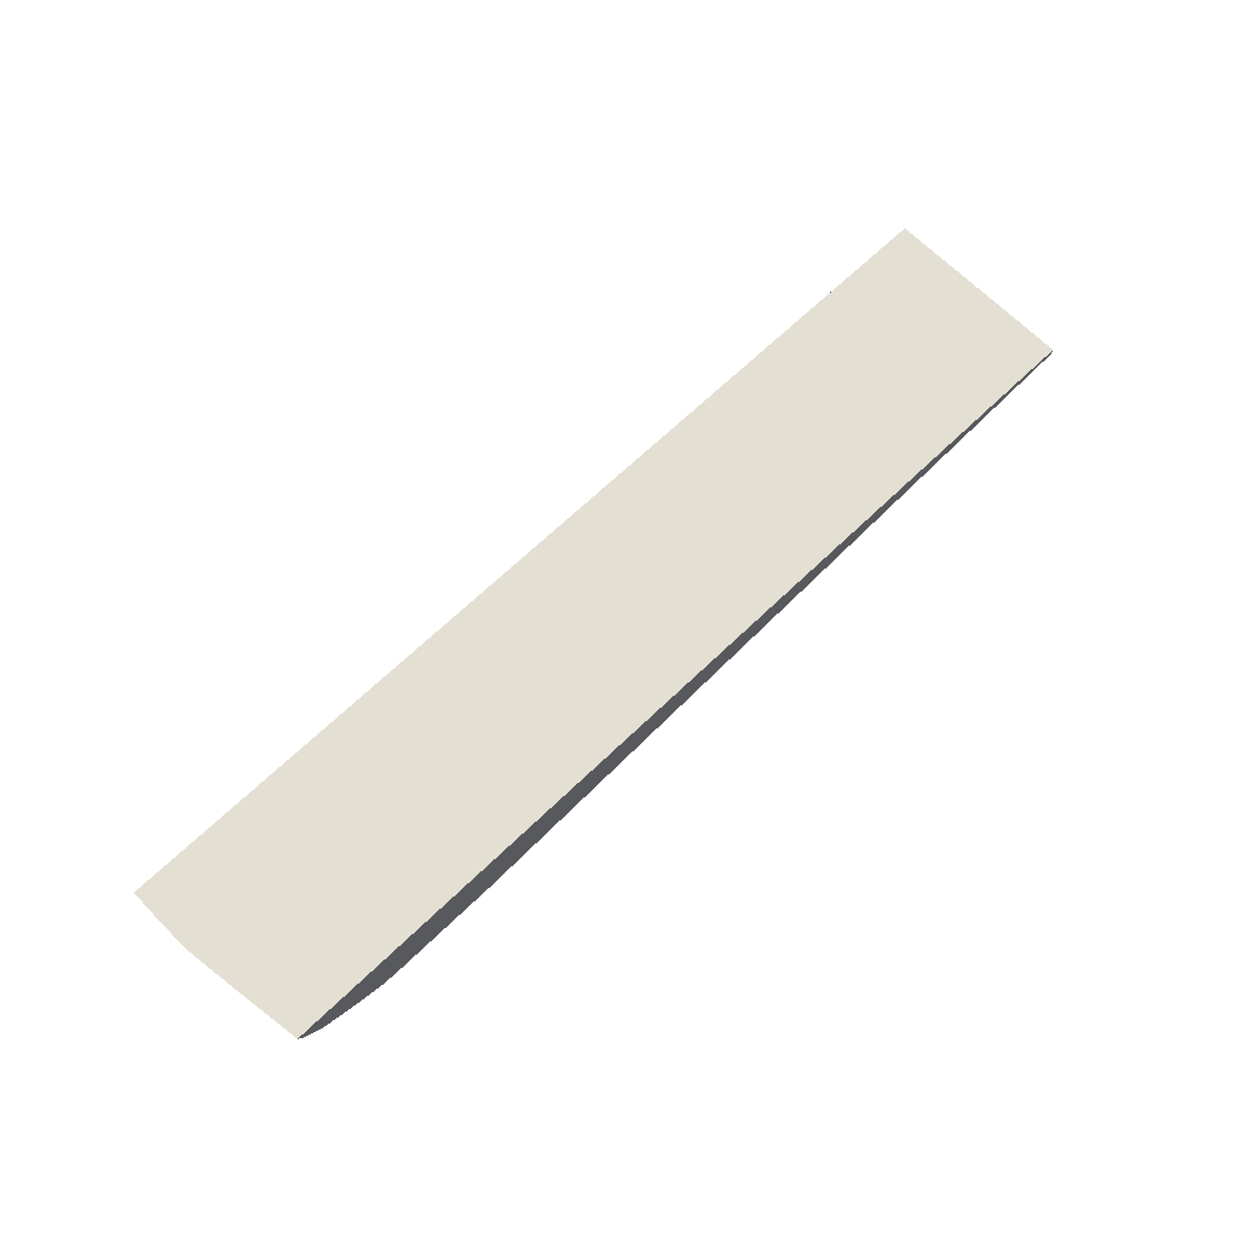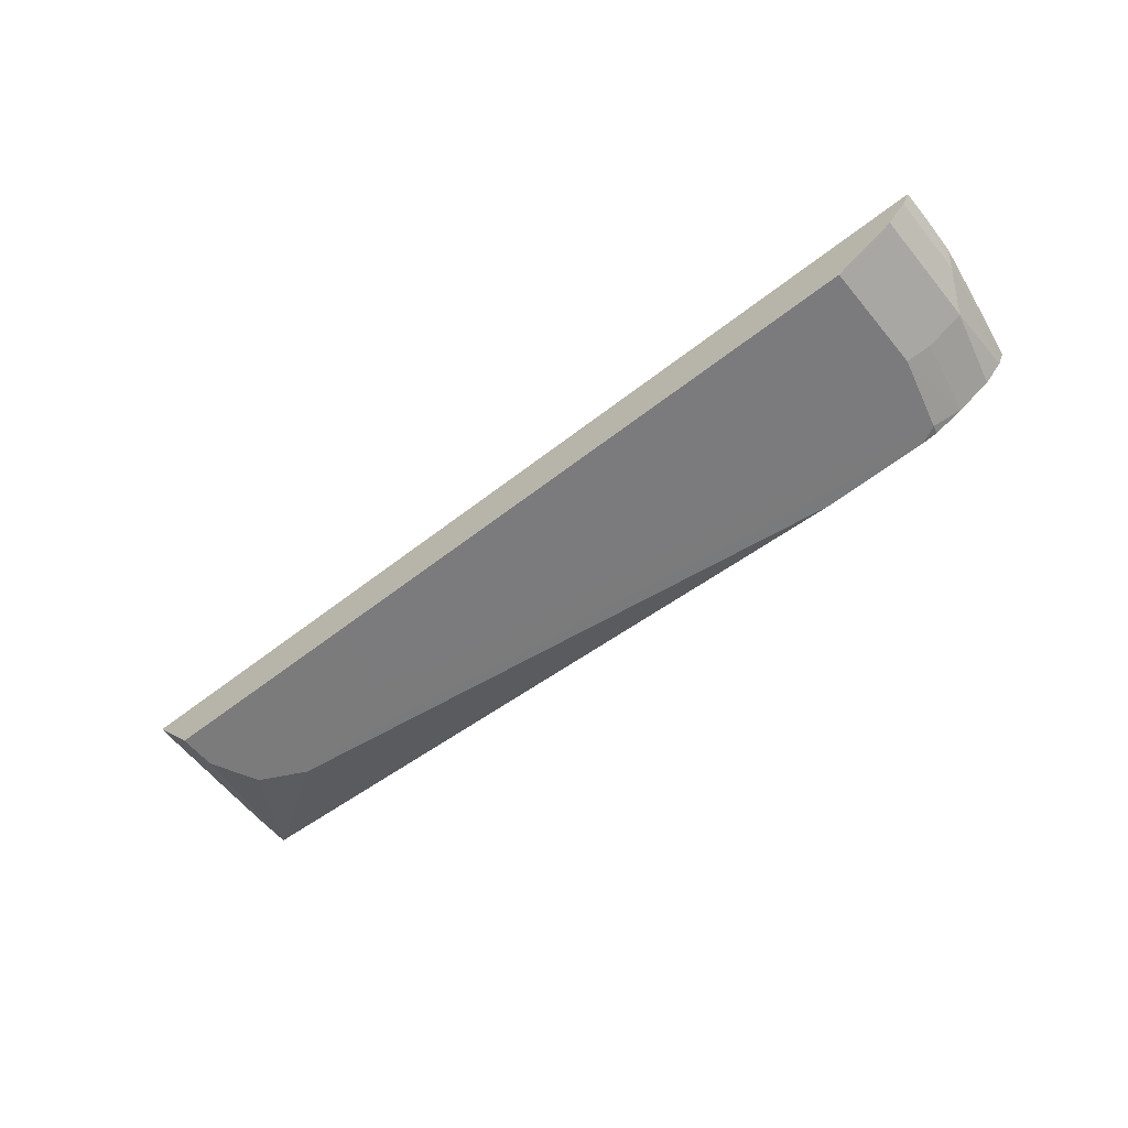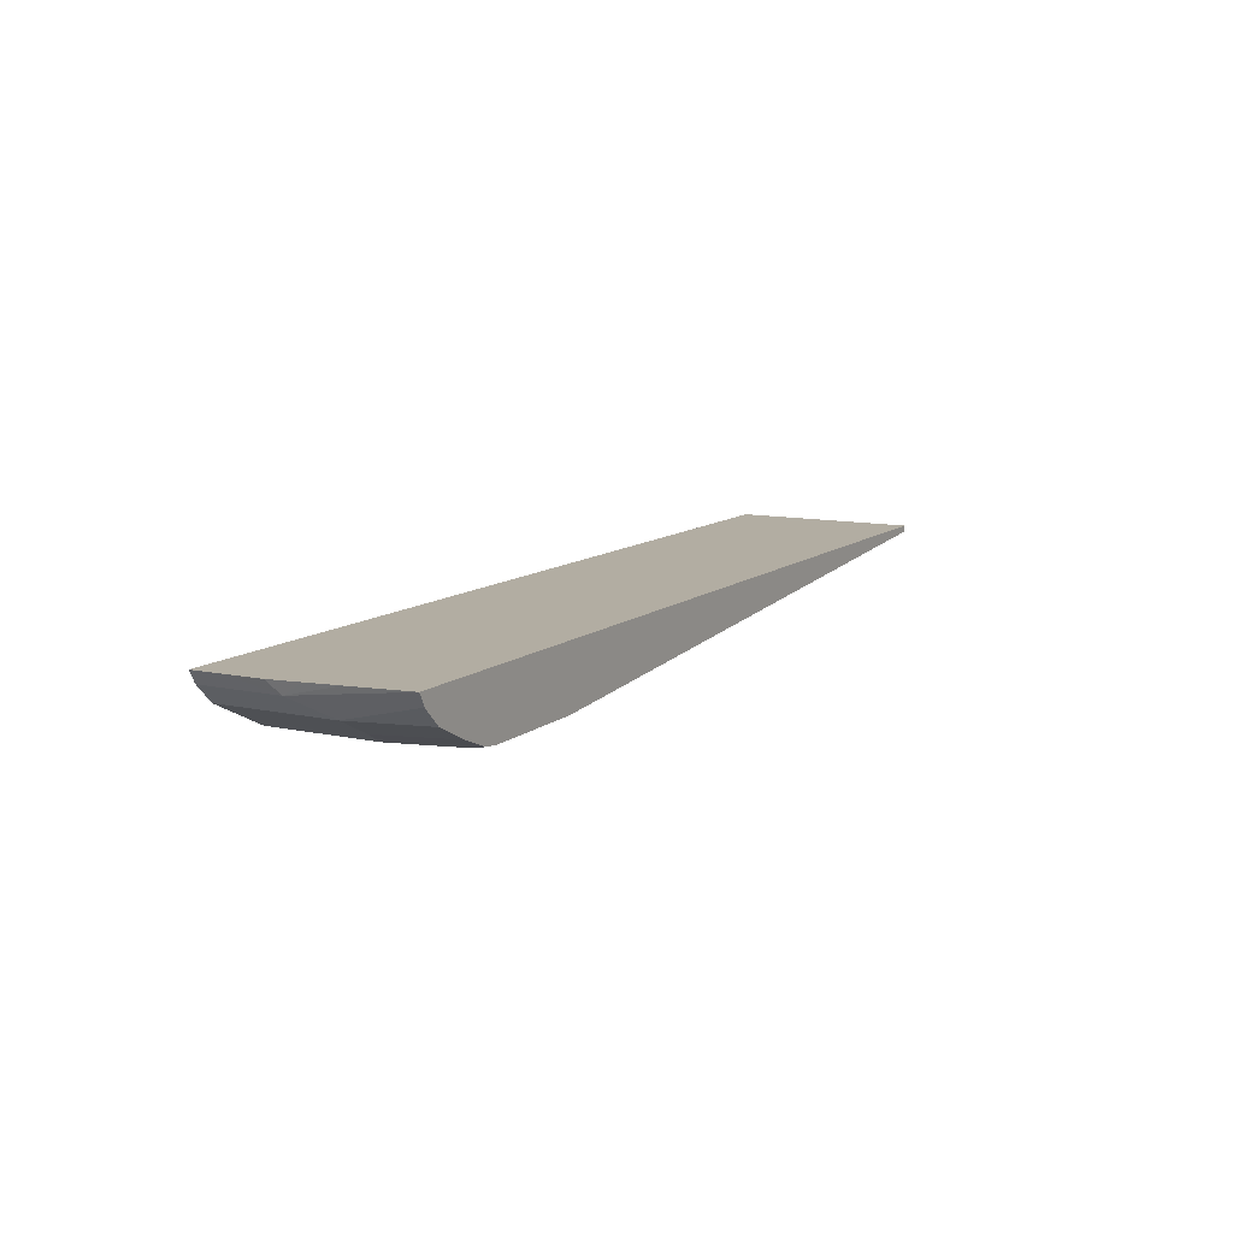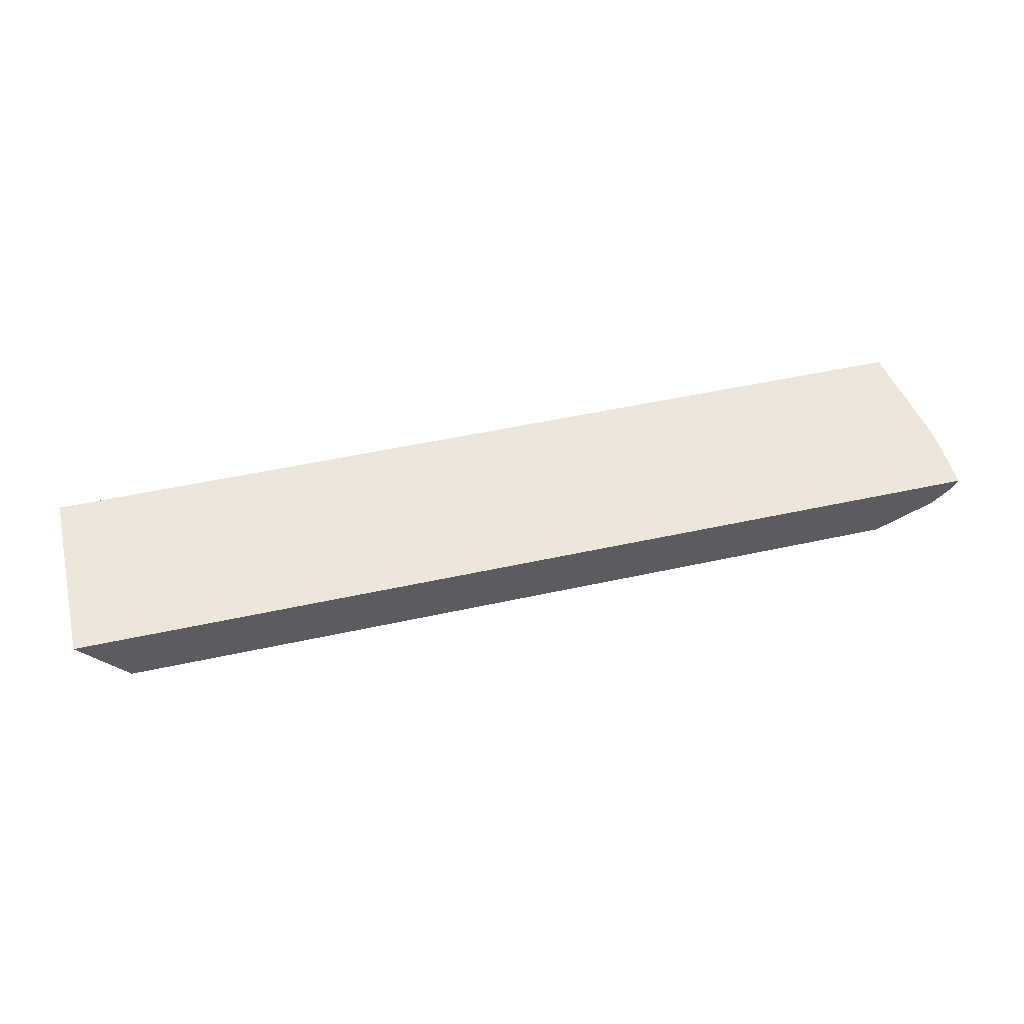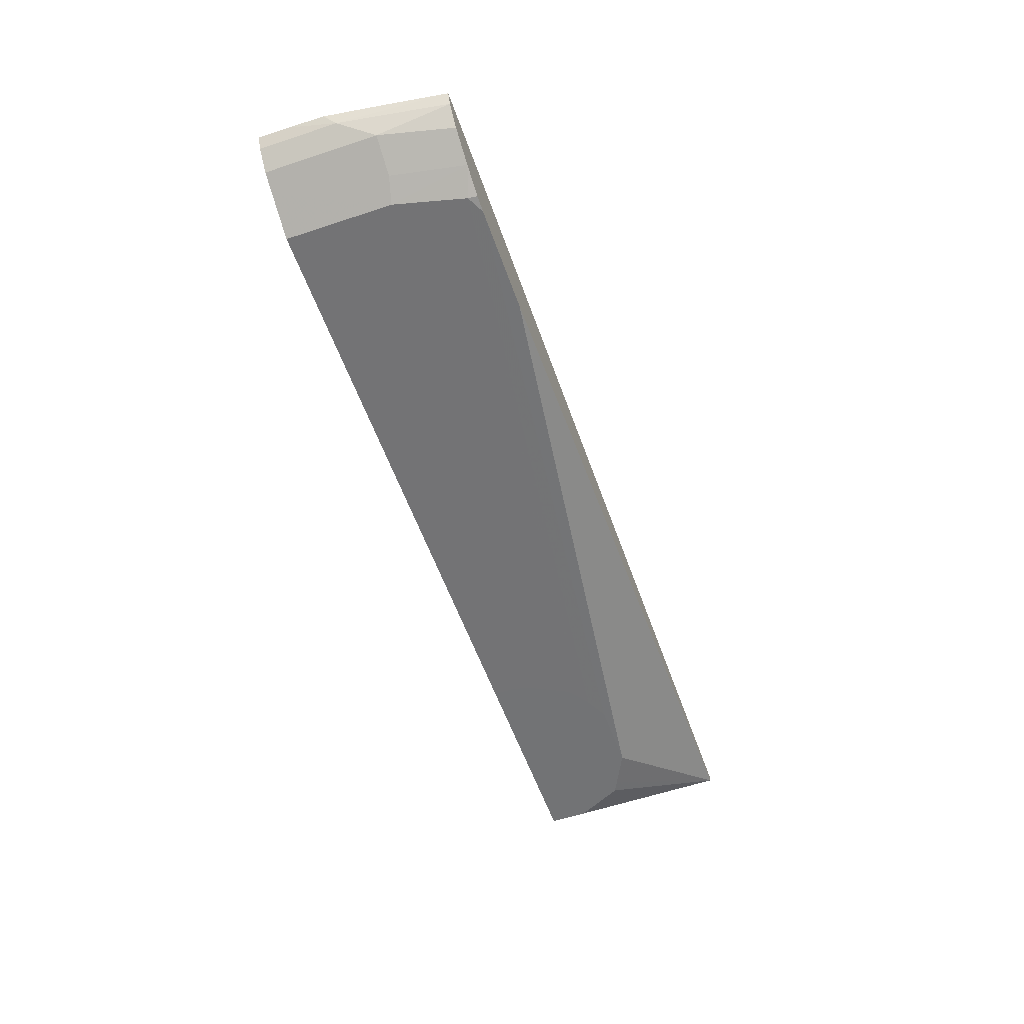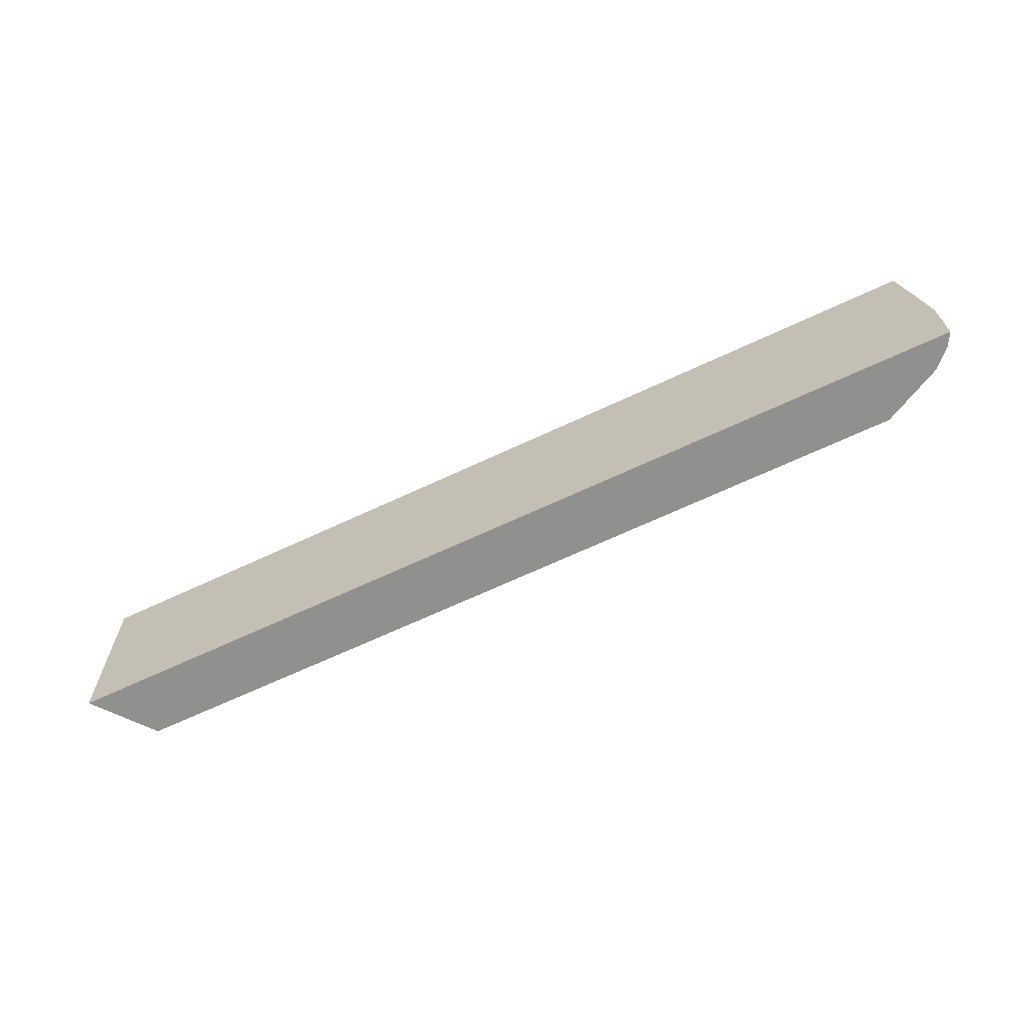
<metadata>
{"format":"obj","ext":"obj","renderer":"f3d","projection":"perspective","resolution":1024,"background":"white","views":[{"elev":66.5,"azim":-44.1,"up":"+Y"},{"elev":-58.5,"azim":-141.0,"up":"+Y"},{"elev":10.6,"azim":-61.3,"up":"+Y"},{"elev":50.6,"azim":166.5,"up":"+Y"},{"elev":-55.9,"azim":-70.8,"up":"+Y"},{"elev":-65.5,"azim":-154.6,"up":"+Z"}]}
</metadata>
<code>
v 0.1776 0.1703 -0.00268
v 0.1779 0.1703 0.1445
v 0.1779 0.1681 0.1456
v 0.1779 0.163 0.1686
v 0.1224 0.1009 -0.00268
v -0.9113 0.1703 -0.00268
v 0.1779 0.1703 0.214
v 0.1779 0.163 0.214
v 0.1224 0.1009 0.02027
v -0.1224 0.1009 -0.00268
v -0.9034 0.1562 -0.00268
v -0.9113 0.1703 0.03348
v -0.8901 0.1703 0.214
v 0.04067 0.1009 0.1223
v 0.05432 0.1009 0.1155
v 0.08151 0.1009 0.1019
v 0.09441 0.1009 0.09546
v 0.09505 0.1009 0.09512
v 0.1016 0.1009 0.08221
v 0.1087 0.1009 0.06795
v 0.1219 0.1009 0.04144
v 0.1222 0.1009 0.04078
v -0.6521 0.1019 0.214
v -0.1224 0.1009 0.02139
v -0.8152 0.1019 -0.00268
v -0.9034 0.1562 0.08834
v -0.8831 0.1359 -0.00268
v -0.9103 0.1698 0.07474
v -0.9105 0.1703 0.07499
v -0.9003 0.1703 0.1463
v -0.8865 0.1631 0.214
v -0.04079 0.1009 0.1223
v -0.7744 0.1019 0.214
v -0.1181 0.1009 0.04078
v -0.8152 0.1019 0.1223
v -0.8613 0.125 -0.00268
v -0.9055 0.1703 0.1106
v -0.8831 0.1359 0.1291
v -0.8831 0.1562 0.214
v -0.04185 0.1009 0.1218
v -0.7928 0.1039 0.214
v -0.7948 0.1019 0.2038
v -0.06222 0.1009 0.1116
v -0.05443 0.1009 0.1155
v -0.1169 0.1009 0.04377
v -0.8254 0.1172 0.214
v -0.8423 0.1155 0.1291
v -0.8695 0.1291 0.1155
v -0.8492 0.1291 0.214
v -0.8627 0.1359 0.214
v -0.09644 0.1009 0.08454
v -0.09175 0.1009 0.09173
v -0.06797 0.1009 0.1087
f 13 26 31
f 12 26 28
f 13 30 26
f 12 28 29
f 25 35 36
f 14 33 32
f 24 34 35
f 11 38 26
f 26 30 37
f 14 23 33
f 11 27 38
f 8 19 20
f 10 24 35
f 8 23 14
f 8 22 9
f 8 21 22
f 8 20 21
f 8 18 19
f 8 17 18
f 8 16 17
f 8 15 16
f 26 37 29
f 10 35 25
f 26 29 28
f 38 47 49
f 26 39 31
f 8 14 15
f 42 53 43
f 42 52 53
f 42 51 52
f 42 45 51
f 41 46 42
f 38 50 39
f 38 49 50
f 38 48 47
f 36 48 38
f 36 47 48
f 35 42 46
f 35 47 36
f 35 46 47
f 34 42 35
f 34 45 42
f 33 44 40
f 33 43 44
f 33 42 43
f 33 41 42
f 32 33 40
f 46 49 47
f 27 36 38
f 26 38 39
f 7 23 8
f 5 9 22
f 7 41 33
f 5 22 21
f 4 9 5
f 4 8 9
f 2 4 3
f 2 8 4
f 2 7 8
f 1 7 2
f 1 13 7
f 1 30 13
f 1 37 30
f 5 21 20
f 1 12 29
f 1 11 6
f 1 27 11
f 1 36 27
f 1 25 36
f 1 10 25
f 1 5 10
f 1 4 5
f 1 3 4
f 1 2 3
f 7 33 23
f 1 6 12
f 5 20 19
f 1 29 37
f 5 18 17
f 7 46 41
f 5 19 18
f 7 49 46
f 7 50 49
f 7 39 50
f 7 31 39
f 7 13 31
f 6 11 26
f 5 24 10
f 5 34 24
f 5 45 34
f 6 26 12
f 5 16 15
f 5 52 51
f 5 53 52
f 5 43 53
f 5 44 43
f 5 40 44
f 5 32 40
f 5 14 32
f 5 15 14
f 5 51 45
f 5 17 16

</code>
